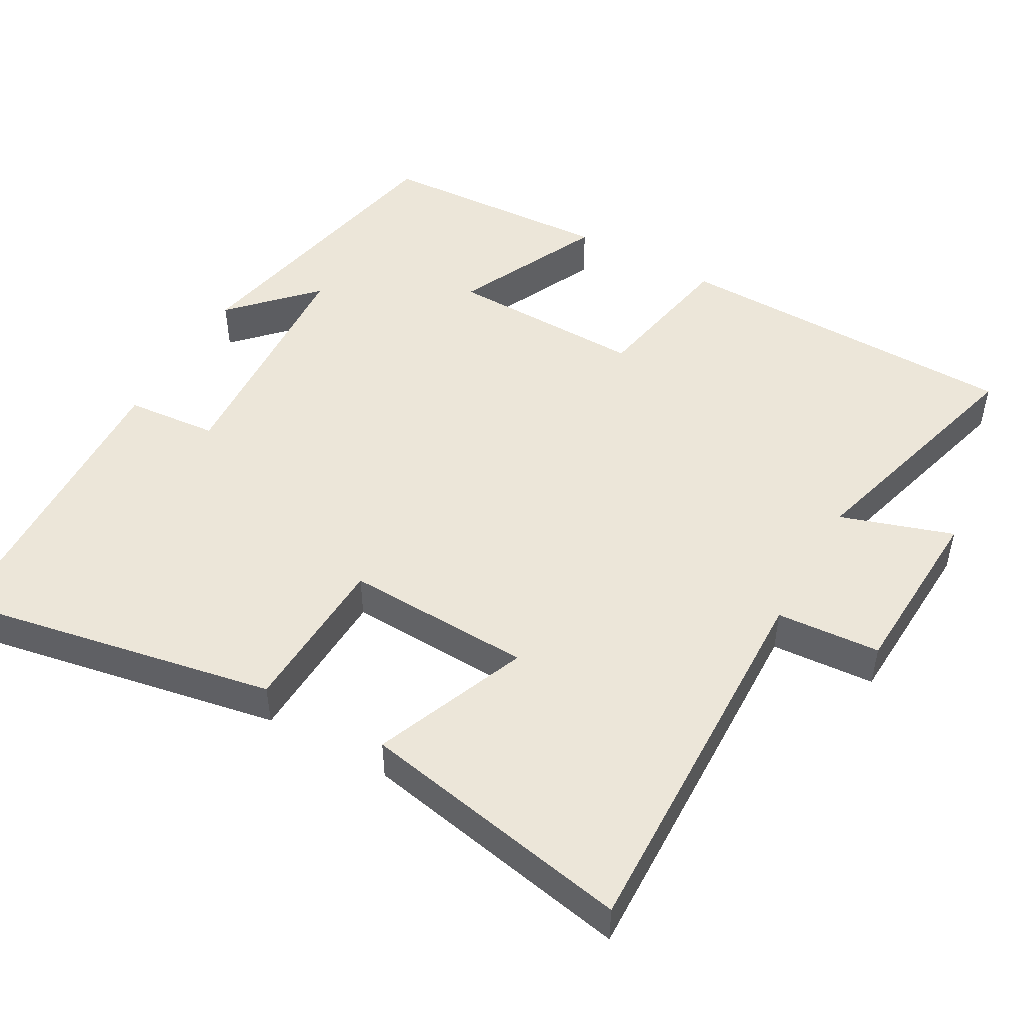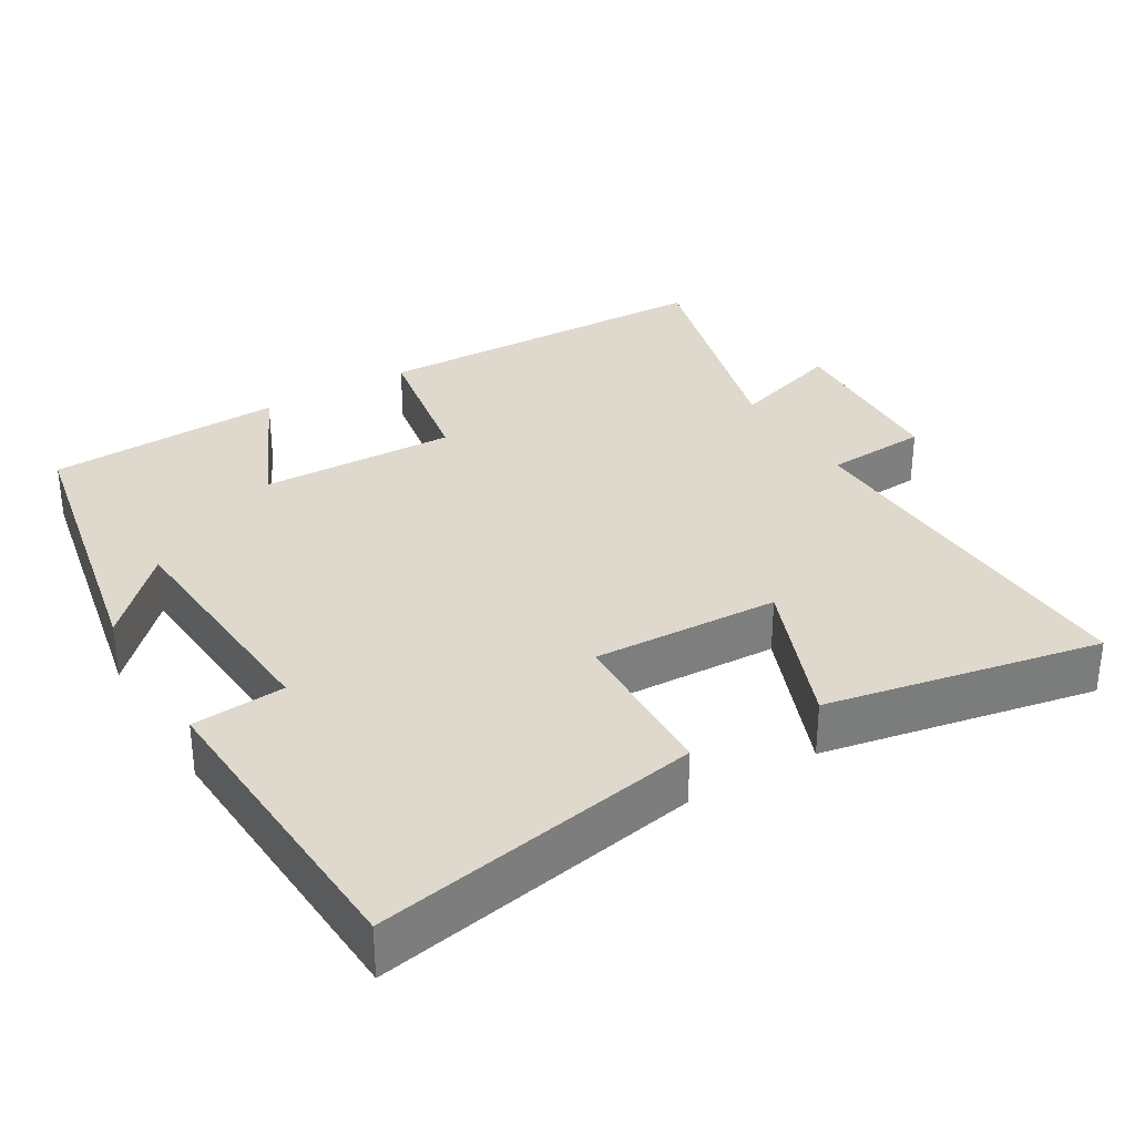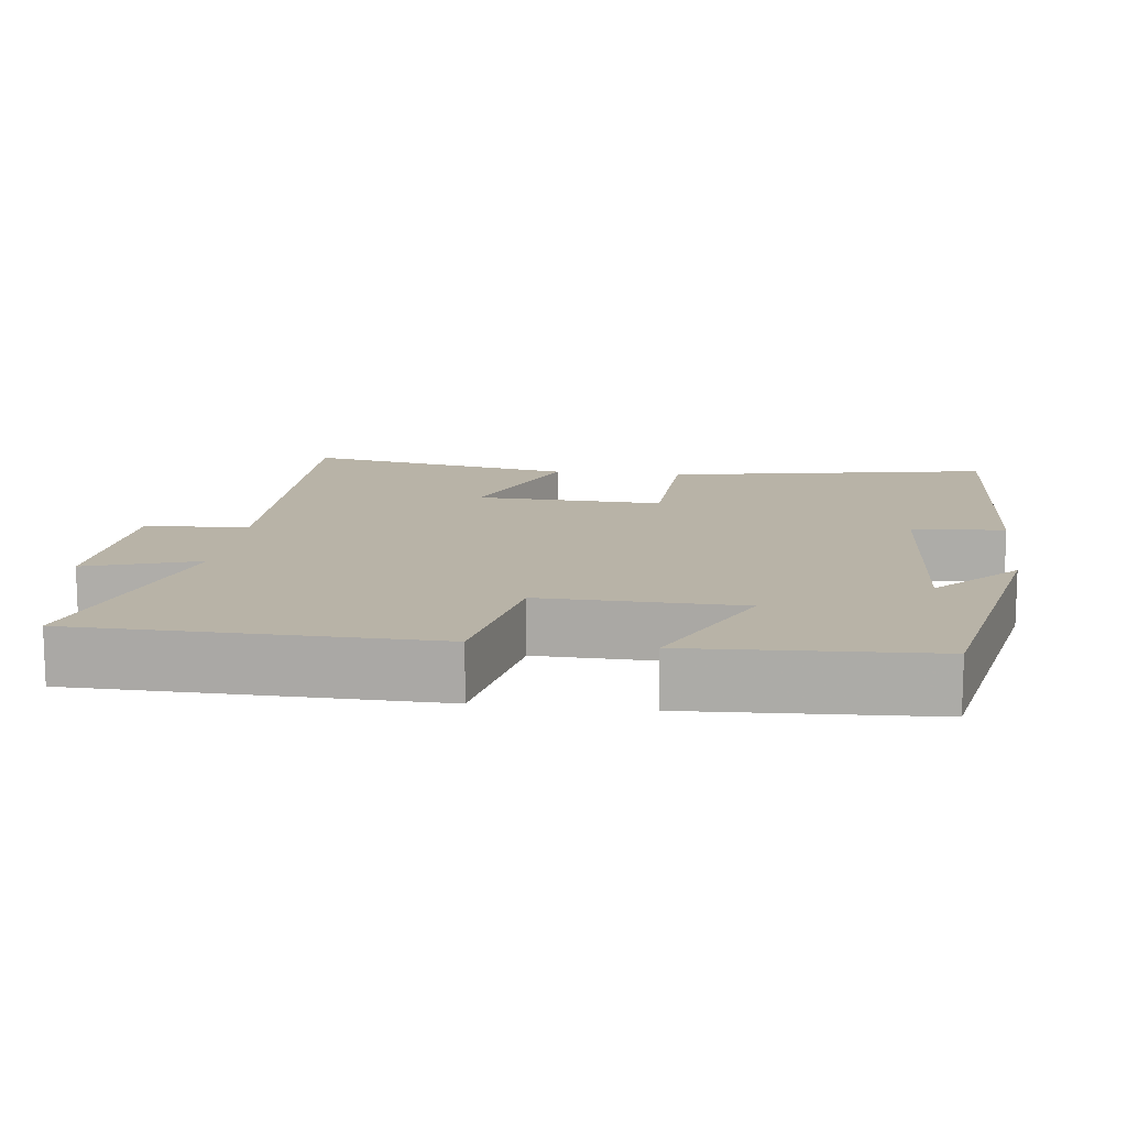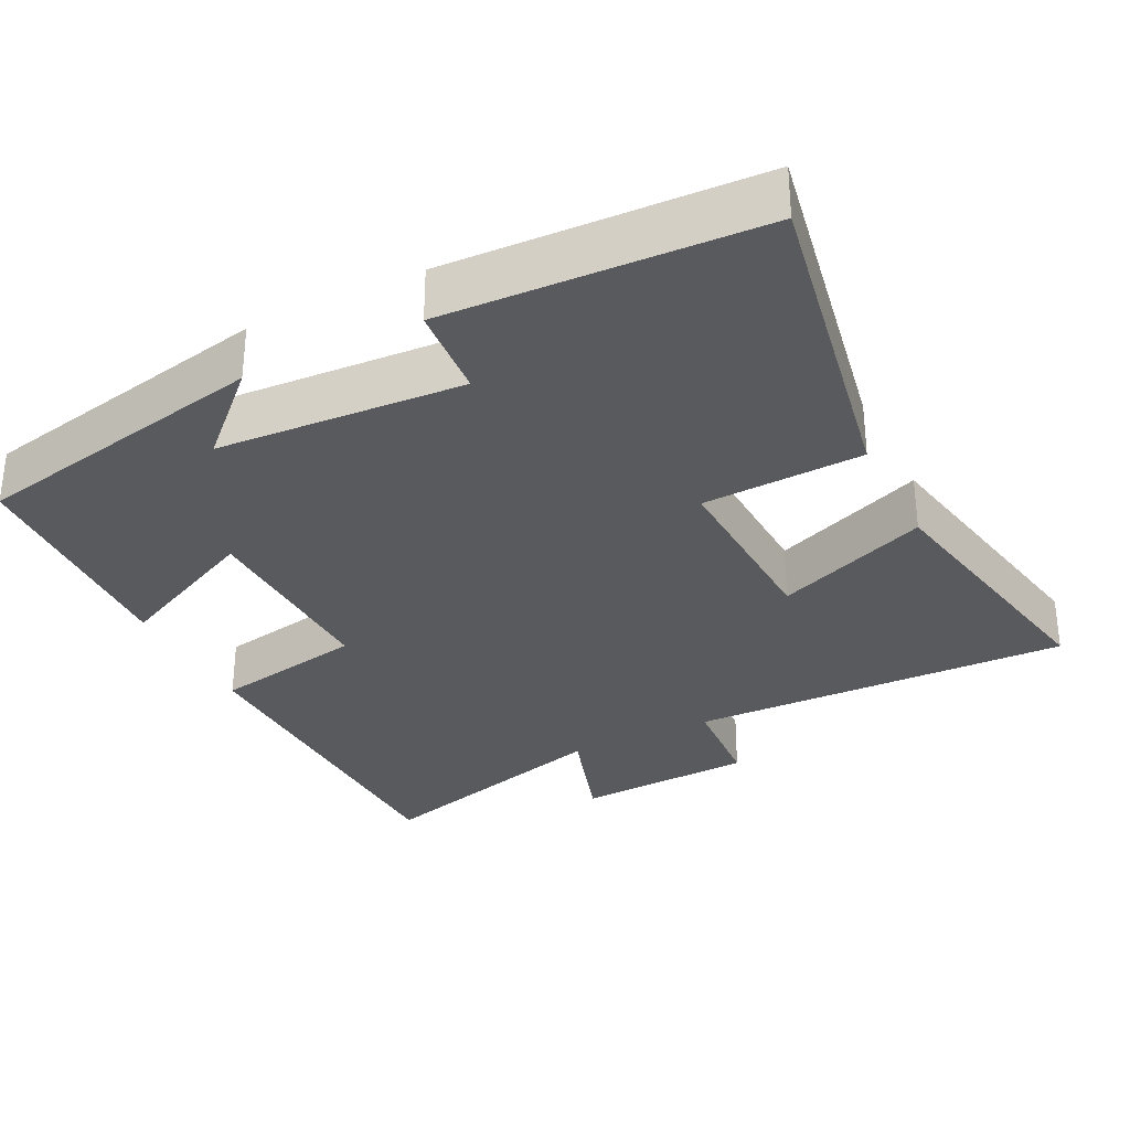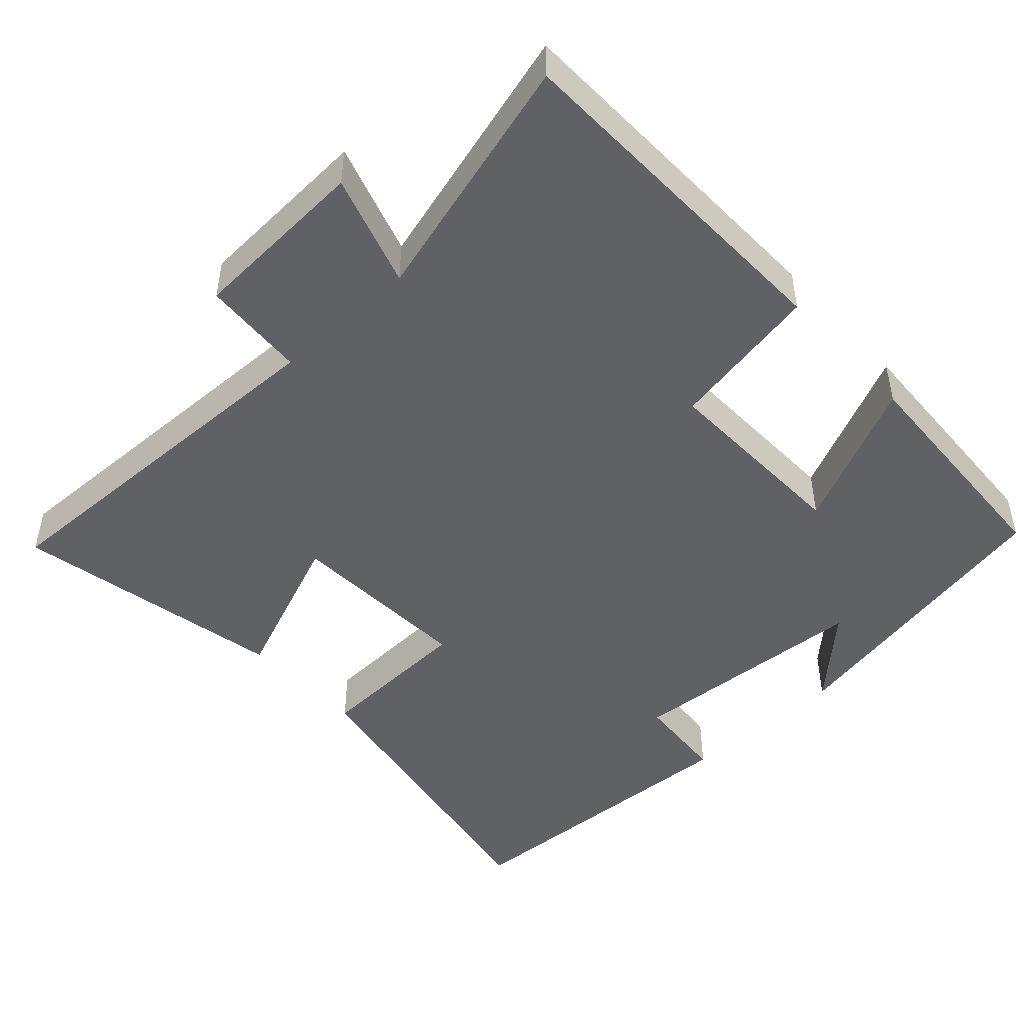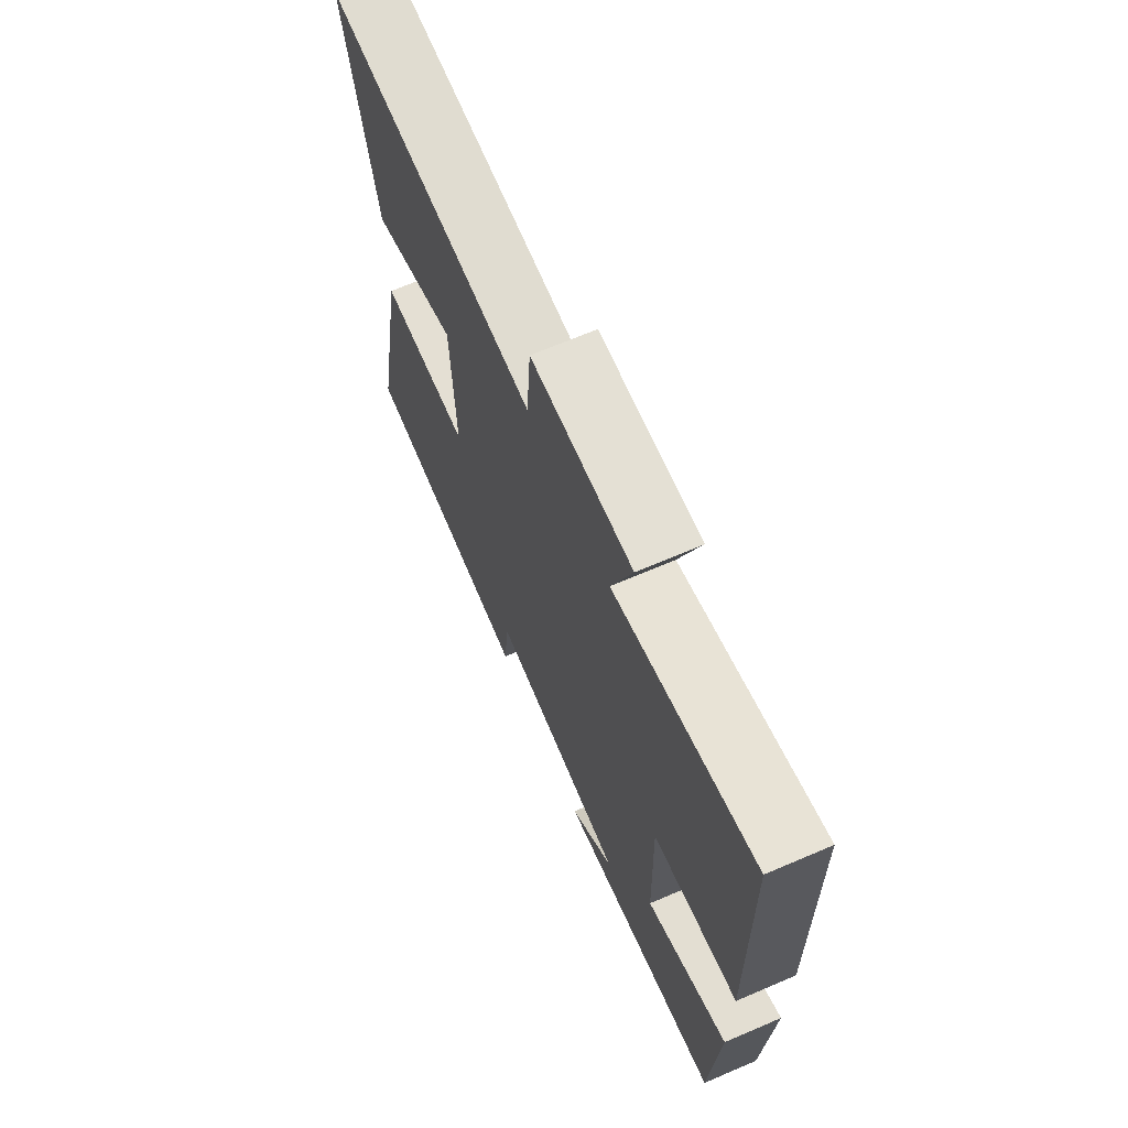
<metadata>
{"format":"obj","ext":"obj","renderer":"f3d","projection":"perspective","resolution":1024,"background":"white","views":[{"elev":48.6,"azim":-60.5,"up":"+Y"},{"elev":31.9,"azim":-120.9,"up":"+Y"},{"elev":12.9,"azim":97.2,"up":"+Y"},{"elev":-31.5,"azim":-153.2,"up":"+Y"},{"elev":-47.2,"azim":42.7,"up":"+Y"},{"elev":68.3,"azim":66.8,"up":"+Z"}]}
</metadata>
<code>
v -0.571 0.07 0.515
v -0.052 0.07 0.5
v -0.042 0.07 0.641
v 0.202 0.07 0.653
v 0.152 0.07 0.5
v 0.491 0.07 0.593
v 0.5 0.07 0.116
v 0.293 0.07 0.078
v 0.299 0.07 -0.19
v 0.5 0.07 -0.096
v 0.483 0.07 -0.419
v 0.076 0.07 -0.5
v 0.185 0.07 -0.396
v -0.149 0.07 -0.374
v -0.16 0.07 -0.5
v -0.583 0.07 -0.479
v -0.5 0.07 -0.037
v -0.281 0.07 -0.028
v -0.291 0.07 0.226
v -0.5 0.07 0.143
v -0.571 0 0.515
v -0.052 0 0.5
v -0.042 0 0.641
v 0.202 0 0.653
v 0.152 0 0.5
v 0.491 0 0.593
v 0.5 0 0.116
v 0.293 0 0.078
v 0.299 0 -0.19
v 0.5 0 -0.096
v 0.483 0 -0.419
v 0.076 0 -0.5
v 0.185 0 -0.396
v -0.149 0 -0.374
v -0.16 0 -0.5
v -0.583 0 -0.479
v -0.5 0 -0.037
v -0.281 0 -0.028
v -0.291 0 0.226
v -0.5 0 0.143
f 19 20 1 2
f 18 19 2
f 15 16 17 18
f 14 15 18
f 13 14 18 2
f 10 11 12 13
f 9 10 13
f 8 9 13 2
f 5 6 7 8
f 5 8 2 3
f 3 4 5
f 22 21 40 39
f 22 39 38
f 38 37 36 35
f 38 35 34
f 22 38 34 33
f 33 32 31 30
f 33 30 29
f 22 33 29 28
f 28 27 26 25
f 23 22 28 25
f 25 24 23
f 1 21 22 2
f 2 22 23 3
f 3 23 24 4
f 4 24 25 5
f 5 25 26 6
f 6 26 27 7
f 7 27 28 8
f 8 28 29 9
f 9 29 30 10
f 10 30 31 11
f 11 31 32 12
f 12 32 33 13
f 13 33 34 14
f 14 34 35 15
f 15 35 36 16
f 16 36 37 17
f 17 37 38 18
f 18 38 39 19
f 19 39 40 20
f 20 40 21 1

</code>
